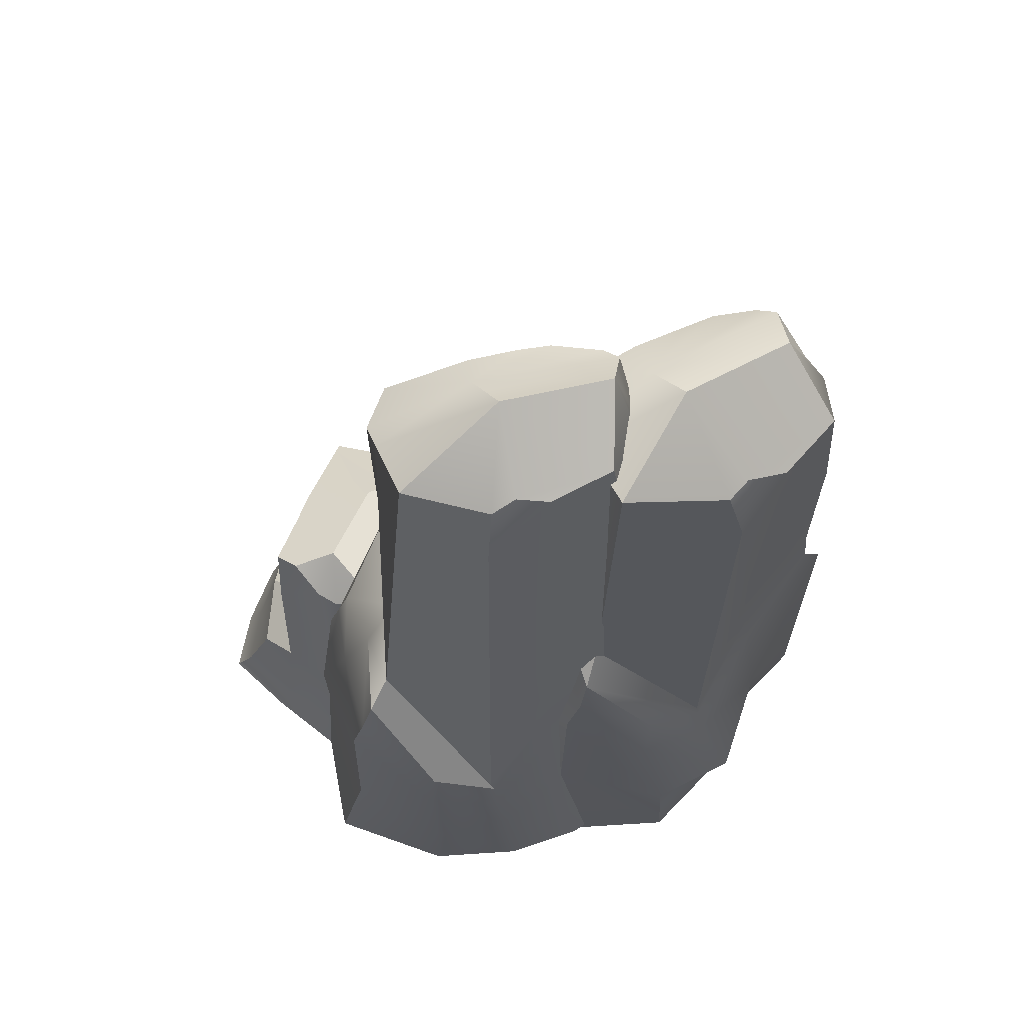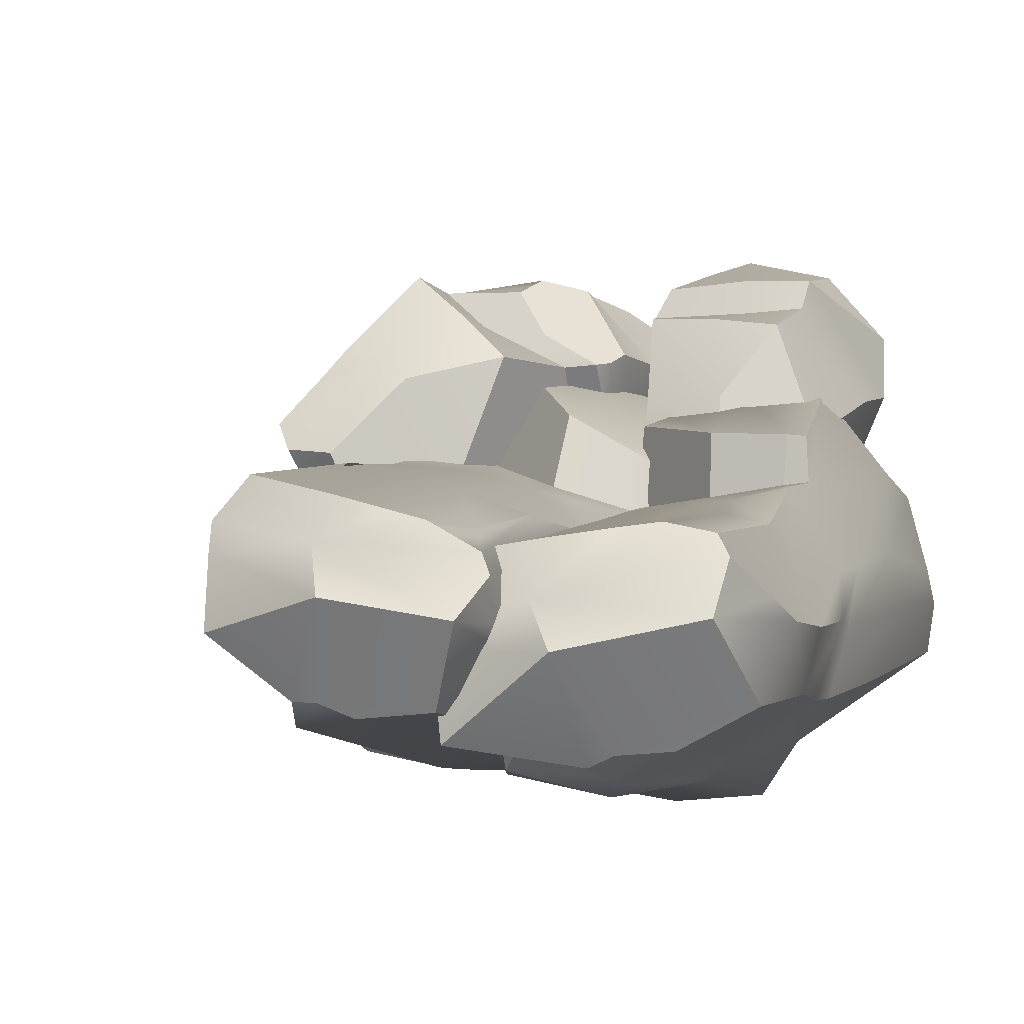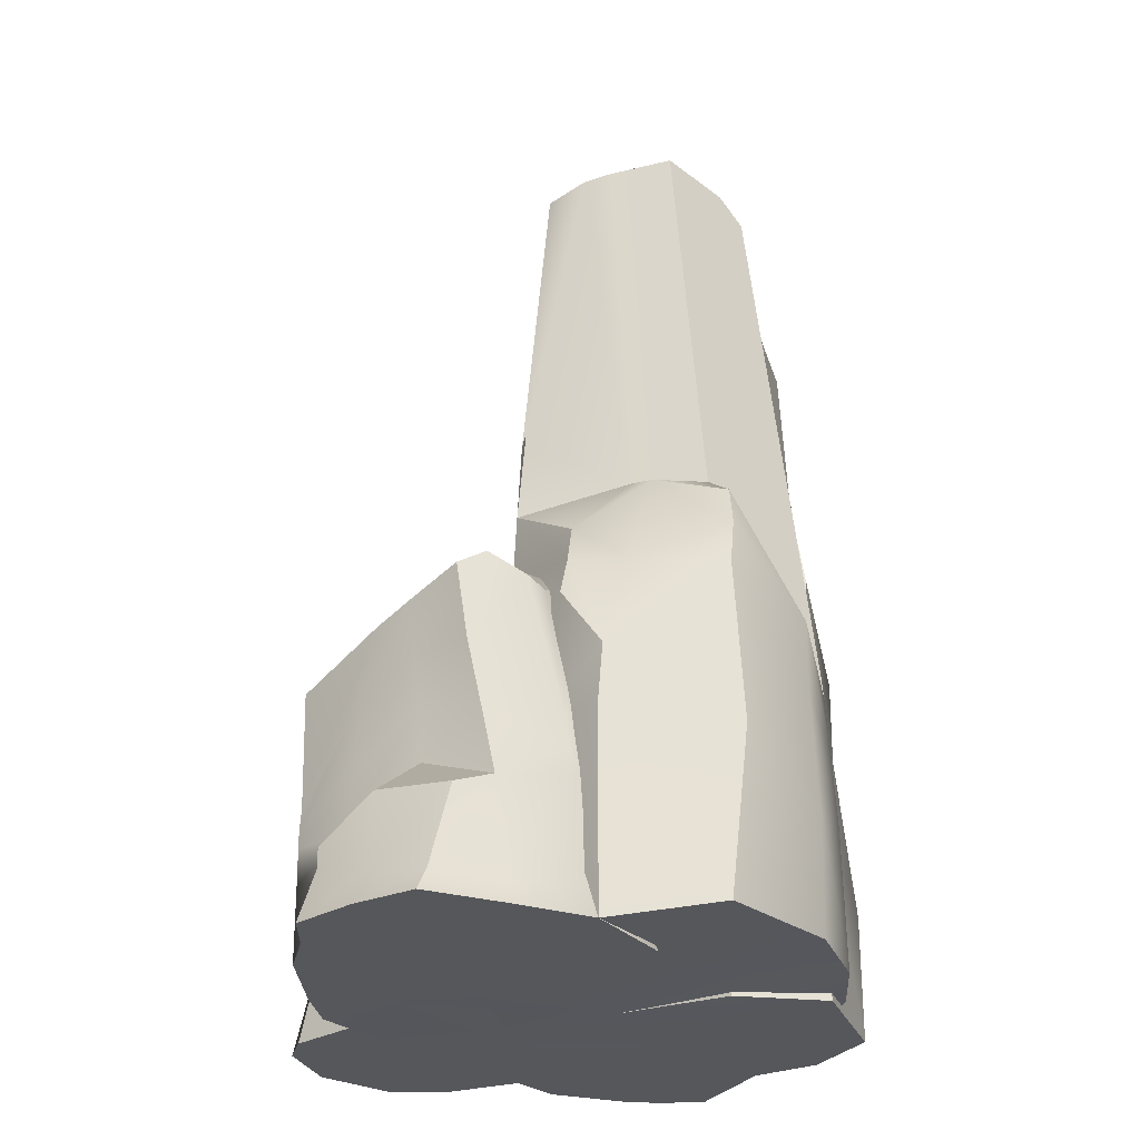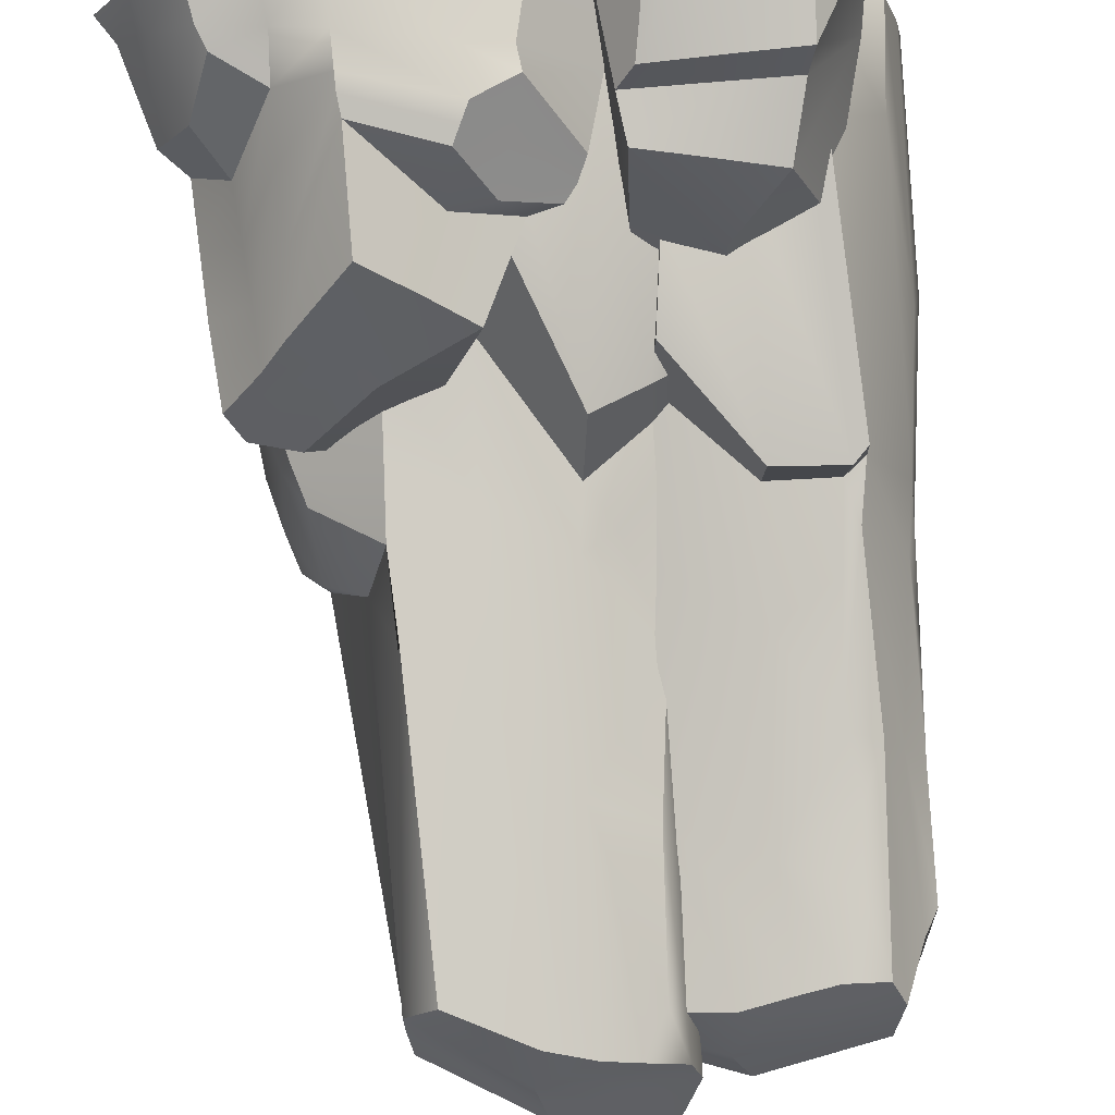
<metadata>
{"format":"obj","ext":"obj","renderer":"f3d","projection":"perspective","resolution":1024,"background":"white","views":[{"elev":66.1,"azim":159.6,"up":"+Y"},{"elev":-2.4,"azim":-166.9,"up":"+Z"},{"elev":-27.0,"azim":92.0,"up":"+Y"},{"elev":79.6,"azim":175.2,"up":"+Z"}]}
</metadata>
<code>
o Rock17_LOD1
v -21.21 1.633 -28.93
v -20.99 2.913 -29.59
v -22.45 3.409 -28.69
v -22.43 4.653 -28.78
v -23.14 3.849 -28.87
v -23.03 5.6 -28.97
v -23.44 3.673 -28.96
v -23.83 3.88 -29.92
v -23.82 3.54 -30.44
v -22.63 3.37 -31.01
v -22.67 2.802 -31.05
v -22.75 1.666 -31.12
v -23.51 1.045 -27.91
v -22.59 3.938 -30.97
v -22.49 7.567 -29.39
v -23.77 -0.1675 -29.19
v -23.16 -0.1601 -29.02
v -22.15 -0.1479 -29.24
v -23.32 -0.1625 -30.13
v -22.77 -0.1558 -30.01
v -21.81 -0.144 -29.8
v -21.86 -0.1336 -28.28
v -22.58 -0.1425 -28.55
v -21.9 1.596 -28.3
v -21.19 -0.1361 -28.92
v -20.81 1.612 -29.34
v -20.53 -0.1185 -30.31
v -21.38 -0.1394 -31.03
v -20.76 1.384 -30.47
v -21.4 0.8801 -31.04
v -20.81 2.78 -30.39
v -21.39 1.879 -31
v -20.77 2.074 -29.38
v -20.92 3.19 -30.43
v -21.03 3.538 -30.4
v -21.43 2.54 -31
v -21.22 3.747 -29.79
v -21.1 2.956 -29.1
v -21.2 3.29 -29.13
v -21.01 2.629 -29.04
v -21.77 3.706 -28.65
v -21.8 3.121 -28.62
v -21.83 2.39 -28.52
v -22.49 2.194 -28.59
v -22.6 1.428 -28.56
v -22.8 1.811 -27.89
v -23.21 3.323 -28.83
v -23.73 4.516 -29.25
v -23.64 7.502 -29.47
v -23.57 5.812 -29.16
v -23.83 3.21 -29.07
v -23.93 3.378 -29.92
v -23.74 7.236 -29.93
v -23.84 5.507 -30.36
v -23.72 7.042 -30.14
v -23.56 5.412 -30.78
v -23.84 4.066 -30.47
v -23.62 4.076 -30.86
v -23.68 3.534 -30.89
v -23.73 2.943 -30.93
v -22.02 1.658 -31.19
v -22.01 2.117 -31.16
v -22.1 1.013 -31.23
v -22.18 -0.1492 -31.26
v -23.84 0.3715 -31.08
v -22.89 -0.1578 -31.28
v -23.82 -0.169 -31.08
v -24.02 -0.1608 -30.44
v -24.12 -0.1721 -29.86
v -24.03 0.2422 -30.43
v -24.05 1.565 -30.35
v -24.15 1.708 -29.88
v -24.13 -0.1718 -28.86
v -24.15 0.771 -28.87
v -24.05 -0.16 -28.09
v -24.05 0.773 -28.08
v -23.26 2.974 -28.23
v -22.91 1.295 -27.79
v -23.74 2.726 -28.51
v -23.89 2.645 -28.59
v -23.74 2.9 -29
v -23.91 2.768 -29.06
v -24.01 2.857 -29.93
v -21.97 2.282 -31.14
v -22.18 6.903 -30.64
v -21.25 3.732 -30.24
v -21.64 7.258 -30
v -21.57 3.902 -29.61
v -21.62 7.102 -29.45
v -21.61 7.013 -29.23
v -22.58 7.324 -29.07
v -23.71 7.601 -29.62
v -22.6 7.824 -29.76
v -23.54 7.876 -29.92
v -22.49 7.435 -30.46
v -22.28 7.3 -30.46
v -22.75 7.405 -30.56
v -23.32 7.481 -30.52
v -21.88 6.981 -28.91
v -22.98 7.429 -29.18
v -23.25 7.462 -29.25
v -23.5 7.09 -29.31
v -21.81 4.414 -28.68
v -25.41 5.324 -29.66
v -24.66 4.511 -30.9
v -23.62 5.781 -29.32
v -24.95 1.937 -30.94
v -25.65 4.104 -29.99
v -24.77 3.263 -30.89
v -22.67 1.99 -29.74
v -23.93 7.459 -29.77
v -24.72 3.888 -30.9
v -23.74 3.988 -29.12
v -22.68 3.377 -30.41
v -24.46 4.487 -29.01
v -24.35 6.107 -29.23
v -25.01 4.131 -28.92
v -23.44 -0.1899 -30.2
v -24.27 -0.1964 -30.42
v -23.93 -0.1663 -29.42
v -24.6 -0.1731 -29.64
v -25.16 -0.1729 -29.64
v -24.37 -0.1546 -29.03
v -24.87 -0.1581 -29.14
v -25.26 -0.1589 -29.17
v -23.43 -0.1526 -28.96
v -23.3 7.096 -29.47
v -25.74 -0.1372 -28.79
v -24.75 7.032 -29.26
v -24.58 -0.2075 -31.13
v -24.32 6.541 -31.04
v -25.91 -0.1674 -29.45
v -23.31 7.314 -30.74
v -23.94 -0.1382 -28.82
v -23.98 7.168 -29.37
v -24.97 -0.1919 -30.62
v -24.1 7.619 -30.12
v -23.1 4.435 -29.37
v -25 5.806 -29.16
v -24.15 2.634 -31.23
v -23.15 4.309 -30.86
v -25.97 -0.1659 -29.75
v -25.9 -0.1788 -30.18
v -25.5 5.621 -30.43
v -25.6 5.428 -29.96
v -25.57 6.514 -29.92
v -25.37 6.874 -30.48
v -25.14 7.415 -29.9
v -25.43 6.734 -29.76
v -25.22 7.212 -29.5
v -22.7 3.794 -29.95
v -22.98 4.031 -31.07
v -23.82 -0.2286 -31.5
v -22.68 -0.2183 -31.15
v -23.77 0.8485 -31.49
v -25.63 0.8404 -28.6
v -24.55 0.9266 -31.42
v -25.79 2.121 -29.34
v -23.87 1.785 -28.89
v -23.1 1.981 -28.97
v -25.74 3.444 -30.38
v -25.9 1.901 -29.78
v -22.51 3.078 -29.95
v -23.11 2.847 -29.19
v -22.79 3.234 -31.11
v -25.26 3.304 -28.82
v -24.25 1.951 -31.25
v -25.66 3.384 -29.48
v -23.75 2.624 -28.98
v -25.48 3.918 -30.5
v -23.58 2.201 -31.33
v -22.63 -0.1841 -30.35
v -22.92 -0.1693 -29.86
v -22.44 1.946 -30.23
v -23.23 7.237 -30.12
v -22.97 4.382 -30.52
v -23.23 4.657 -30.23
v -22.41 2.452 -30.31
v -24.35 -0.1248 -28.36
v -25.12 1.05 -27.92
v -23.89 1.67 -28.15
v -25.24 3.31 -28.45
v -23.79 2.455 -28.29
v -24.45 7.08 -29.3
v -24.49 3.411 -28.93
v -24.84 -0.1249 -28.37
v -24.52 1.38 -28
v -24.5 3.412 -28.42
v -22.61 3.443 -29.95
v -25.65 4.488 -29.91
v -22.9 3.654 -31.12
v -25.18 3.804 -28.88
v -24.18 2.467 -31.23
v -25.58 3.94 -29.53
v -25.43 4.379 -30.5
v -23.6 2.941 -31.33
v -23.05 5.528 -29.45
v -23.22 7.142 -29.86
v -23.12 3.638 -29.28
v -24.8 6.863 -30.78
v -24.42 7.049 -30.8
v -24.23 6.981 -30.89
v -24.96 6.403 -29.2
v -25.11 7.044 -29.34
v -24.98 1.147 -27.94
v -25.17 -0.1347 -28.36
v -25.11 3.446 -28.44
v -25.08 3.446 -28.84
v -25.22 5.32 -29.22
v -24.91 5.249 -29.04
v -22.49 0.5891 -26.95
v -22.88 1.251 -27.19
v -21.29 1.843 -27.45
v -21.26 1.235 -27.43
v -20.95 1.63 -27.96
v -21 2.087 -27.91
v -21.58 2.576 -27.66
v -21.25 1.85 -29.24
v -21.24 1.619 -29.29
v -21.23 1.385 -29.34
v -21.15 0.2093 -29.51
v -20.45 0.06799 -28.66
v -20.42 0.1273 -27.69
v -22.45 0.6598 -29.2
v -22.38 1.164 -29.07
v -22.35 1.435 -29
v -22.32 1.708 -28.94
v -22.15 -0.1961 -27.44
v -22.78 -0.1961 -27.74
v -21.52 -0.1961 -27.73
v -22.15 -0.1961 -28.28
v -20.94 -0.1961 -28.19
v -21.55 -0.1961 -28.77
v -21.71 -0.1858 -26.97
v -21.21 -0.186 -27.1
v -21.72 0.4584 -26.96
v -22.62 -0.1858 -26.97
v -23.15 -0.1858 -27.02
v -23.78 -0.1862 -27.45
v -22.96 0.6677 -26.96
v -22.99 0.88 -26.95
v -23.57 0.6881 -27.62
v -23.43 0.4581 -28.36
v -23.4 1.287 -27.57
v -23.33 0.8707 -28.33
v -23.32 1.468 -27.66
v -23.26 1.172 -28.33
v -23.21 1.6 -27.68
v -22.55 1.212 -26.94
v -22.76 1.622 -27.41
v -22.41 1.64 -27.5
v -22.48 1.344 -27
v -21.76 1.101 -26.97
v -21.76 2.103 -26.95
v -21.73 0.924 -26.96
v -21.73 0.7638 -26.96
v -22.62 1.07 -26.87
v -21.26 0.6982 -27.39
v -21.29 0.3278 -27.19
v -20.86 0.4534 -27.24
v -20.9 1.139 -27.99
v -20.66 0.8238 -27.67
v -20.56 0.9052 -28.58
v -20.6 1.485 -28.46
v -20.64 2.069 -28.34
v -21.03 2.586 -27.85
v -20.71 2.756 -28.24
v -21.23 2.443 -27.57
v -22.2 2.279 -27.32
v -21.82 2.749 -27.88
v -20.84 2.917 -28.47
v -20.97 2.768 -28.78
v -21.24 3.018 -28.51
v -21.49 2.867 -29.15
v -22.25 2.604 -28.68
v -21.48 2.165 -29.33
v -21.11 2.692 -28.92
v -20.91 1.515 -29.08
v -20.88 1.259 -29.12
v -21.51 1.935 -29.4
v -21.53 1.687 -29.47
v -20.87 1.01 -29.18
v -20.85 0.2126 -29.28
v -20.69 -0.1865 -29.34
v -20.14 0.0147 -28.13
v -20.31 -0.1961 -28.7
v -19.99 -0.1961 -28.07
v -20.29 -0.1961 -27.58
v -20.7 -0.1961 -27.13
v -20.78 0.2457 -27.25
v -22.52 -0.1859 -29.32
v -23.01 -0.1961 -29.04
v -21.45 -0.1961 -29.77
v -21.56 0.2973 -29.62
v -23.01 0.4576 -28.89
v -23 0.7305 -28.81
v -22.97 0.9168 -28.76
v -22.95 1.66 -27.71
v -22.59 2.433 -27.68
v -20.36 0.7716 -28.28
v -23.63 1.213 -27.95
v -23.65 1.393 -28.46
v -24.01 1.761 -27.96
v -24.18 1.134 -29.3
v -25.03 -0.1517 -26.77
v -25.53 -0.1622 -27.34
v -24.98 0.8688 -26.92
v -24.31 -0.1622 -26.61
v -23.94 -0.1622 -26.71
v -24.46 0.8869 -26.9
v -24.44 0.9745 -27.2
v -23.75 0.8876 -26.96
v -23.61 0.9618 -27.24
v -23.67 1.365 -27.27
v -23.49 -0.1622 -27.2
v -23.54 -0.1622 -27.77
v -23.53 -0.1622 -28.45
v -23.53 -0.1516 -29.14
v -23.64 1.386 -29.01
v -23.69 1.778 -28.43
v -23.7 1.917 -28.94
v -23.67 1.656 -28.09
v -24.25 1.479 -27.3
v -24.34 1.897 -28
v -23.96 2.053 -29.03
v -24.23 1.877 -29.23
v -24.32 2.12 -28.83
v -24.85 1.9 -29.01
v -25.12 1.658 -28.34
v -24.85 1.352 -29.24
v -24.41 1.774 -29.27
v -24.52 1.11 -29.37
v -24.56 -0.1622 -29.44
v -24.16 -0.1622 -29.37
v -24.9 -0.1622 -29.33
v -25.53 -0.1622 -27.87
v -25.43 0.4529 -27.95
v -24.93 0.9851 -27.17
v -24.78 1.574 -27.37
f 22 25 1 24
f 229 17 18 23
f 18 21 284 25
f 21 28 27 284
f 20 64 28 21
f 33 40 1 26
f 63 61 32 30
f 31 34 2 33
f 61 62 36 32
f 86 88 37 35
f 34 35 37 2
f 39 37 88 41
f 36 35 34
f 42 43 40 38
f 88 89 90 103 41
f 284 26 1 25
f 24 1 40 43
f 45 44 46 78
f 44 47 77 46
f 44 3 5 47
f 78 46 77 13
f 43 42 3 44
f 3 4 6 5
f 48 49 92 53 8
f 47 81 79 77
f 6 50 48
f 50 102 49 48
f 7 48 51
f 48 5 6
f 51 48 8 52
f 15 92 49 101 100 91
f 83 52 57 9
f 94 98 55 53
f 56 58 57 54
f 58 56 14 10
f 8 53 55 54
f 59 58 10 11
f 56 98 97 14
f 59 60 71 9
f 60 65 70 71
f 60 59 11 12
f 10 14 84 62
f 12 11 61 63
f 33 2 38 40
f 32 36 34 31
f 19 66 64 20
f 30 32 31 29
f 11 10 62 61
f 68 67 66 19
f 65 66 67
f 73 74 72 69
f 65 60 12 66
f 72 83 9 71
f 73 69 16 75
f 82 74 76 80
f 75 16 17 229
f 81 82 80 79
f 76 79 80
f 47 5 7 81
f 24 43 44 45
f 5 48 7
f 229 78 13
f 14 97 85 84
f 52 8 54 57
f 74 73 75 76
f 229 13 76 75
f 81 7 51 82
f 74 82 83 72
f 2 37 39 38
f 66 12 63 64
f 85 95 96
f 84 85 96 87 86
f 93 15 89 87
f 35 36 62 86
f 41 103 99 91 4
f 41 42 38 39
f 103 90 99
f 96 95 93 87
f 49 102 101
f 98 94 93 95 97
f 15 91 99 90 89
f 86 87 89 88
f 97 95 85
f 58 59 9 57
f 94 53 92
f 55 98 56 54
f 42 41 4 3
f 94 92 15 93
f 82 51 52 83
f 6 100 101 102 50
f 4 91 100 6
f 28 30 29 27
f 69 72 71 70
f 69 70 68
f 69 68 19 16
f 13 77 79 76
f 16 19 20 17
f 70 65 67 68
f 23 45 78 229
f 17 20 21 18
f 64 63 30 28
f 22 24 45 23
f 27 29 26 284
f 29 31 33 26
f 86 62 84
f 23 18 25 22
f 204 203 129
f 131 201 202
f 199 138 106 113
f 197 198 127
f 140 131 202 133 141
f 132 158 162 142
f 195 144 105 112
f 209 210 139
f 147 148 137 201 200
f 111 135 127 198 175
f 191 152 176 114
f 115 116 210 117
f 199 164 163 189
f 152 196 193 140 141
f 144 195 190 145
f 177 175 198 197 138
f 192 209 104 194
f 146 147 144 145
f 209 204 150 149 104
f 148 149 150
f 194 104 145 190
f 144 147 200 105
f 161 143 142 162
f 172 173 118 154
f 196 152 191
f 148 147 146 149
f 170 161 162 108
f 168 194 190 108
f 122 125 132 142
f 161 170 109 107
f 125 206 128 132
f 119 121 122 136
f 200 201 131
f 156 128 206 180
f 126 173 110 160
f 154 12 174 172
f 170 195 112 109
f 160 164 169 159
f 173 126 120 118
f 156 166 168 158
f 178 114 189 163
f 158 168 108 162
f 107 109 167 157
f 159 169 183 181
f 157 167 171 155
f 154 118 119 153
f 206 205 180
f 136 107 157 130
f 134 159 181 179
f 137 111 175 133
f 155 171 165 12
f 124 206 125
f 181 183 188 187
f 134 179 186 123
f 208 117 192 166
f 160 110 163 164
f 169 113 115 185
f 185 208 207 188
f 205 207 182 180
f 113 106 116 115
f 143 161 107 136
f 116 184 129 203 139
f 139 203 204 209
f 195 170 108 190
f 208 166 182 207
f 166 156 180 182
f 104 149 146 145
f 169 185 188 183
f 178 163 110 174
f 166 192 194 168
f 172 174 110 173
f 167 193 196 171
f 109 112 193 167
f 171 196 191 165
f 165 191 114 178
f 141 177 176 152
f 128 156 158 132
f 164 199 113 169
f 151 176 177 138
f 138 199 189 151
f 105 200 131 140
f 141 133 175 177
f 153 119 136 130
f 123 186 206 124
f 185 115 117 208
f 192 210 209
f 187 188 207 205
f 117 210 192
f 112 105 140 193
f 114 176 151 189
f 139 210 116
f 12 165 178 174
f 138 197 127 135 106
f 126 160 159 134
f 106 135 184 116
f 153 155 12 154
f 118 120 121 119
f 120 123 124 121
f 186 187 205 206
f 130 157 155 153
f 136 122 142 143
f 121 124 125 122
f 179 181 187 186
f 148 150 111 137
f 202 201 137 133
f 111 150 204 129 184 135
f 126 134 123 120
f 234 236 211 237
f 228 230 289 235
f 238 229 228 237
f 317 239 242 243
f 244 241 212 246
f 241 240 211 257
f 242 240 241 244
f 292 317 243 295
f 296 245 247 297
f 241 257 249 212
f 246 212 250 248
f 248 298 297 247
f 255 253 252 249
f 243 242 244 245
f 212 249 252 250
f 251 253 254 269
f 255 249 257 256
f 298 251 269 299
f 255 214 213 253
f 217 269 254 268
f 259 290 260 258
f 252 253 251 250
f 238 237 211 240
f 236 256 257 211
f 258 260 262 261
f 258 261 215 214
f 290 223 262 260
f 261 263 264 215
f 223 285 300 262
f 264 279 278 265
f 214 215 216 213
f 265 278 272 271 267
f 217 268 266 267 271
f 270 299 269 217
f 256 258 214 255
f 273 270 217 271
f 274 275 270 273
f 213 216 266 268
f 273 272 277 274
f 275 299 270
f 278 218 277 272
f 277 218 276 274
f 227 297 275
f 276 227 275 274
f 282 220 219 279
f 280 226 227 276
f 280 219 220 281
f 281 225 226 280
f 294 224 225 281
f 284 293 221 283
f 263 300 285 222
f 222 283 282 263
f 286 284 283 222
f 233 284 286 232
f 288 287 285 223
f 215 264 265 216
f 232 286 287 288
f 230 232 288 289
f 236 259 258 256
f 261 262 300 263
f 263 282 279 264
f 293 291 224 294
f 317 292 231 229
f 283 221 220 282
f 225 296 297 226
f 281 220 221 294
f 226 297 227
f 279 219 218 278
f 297 298 299 275
f 276 218 219 280
f 298 248 250 251
f 253 213 268 254
f 273 271 272
f 247 246 248
f 245 244 246 247
f 295 243 245 296
f 224 295 296 225
f 216 265 267 266
f 234 235 259 236
f 235 289 290 259
f 292 291 233 231
f 289 288 223 290
f 239 317 229 238
f 229 231 230 228
f 231 233 232 230
f 291 293 284 233
f 239 238 240 242
f 294 221 293
f 291 292 295 224
f 222 285 287 286
f 237 228 235 234
f 305 308 310 307
f 305 334 318 308
f 315 313 312 309
f 308 318 317 309
f 311 313 314 323
f 309 317 316 315
f 338 311 323 339
f 315 316 301 313
f 303 323 314 322
f 318 334 304 319
f 317 318 319 302
f 319 304 326 325 321
f 303 322 320 321 325
f 324 339 323 303
f 316 317 302 301
f 327 324 303 325
f 328 329 324 327
f 301 302 320 322
f 327 326 331 328
f 329 339 324
f 304 332 331 326
f 331 332 330 328
f 337 338 339 329
f 330 337 329 328
f 335 336 337 330
f 334 333 332 304
f 330 332 333 335
f 338 307 310 311
f 313 301 322 314
f 327 325 326
f 302 319 321 320
f 312 313 311 310
f 308 309 312 310
f 336 335 333 306
f 306 305 307
f 307 338 337 336 306
f 306 333 334 305

</code>
